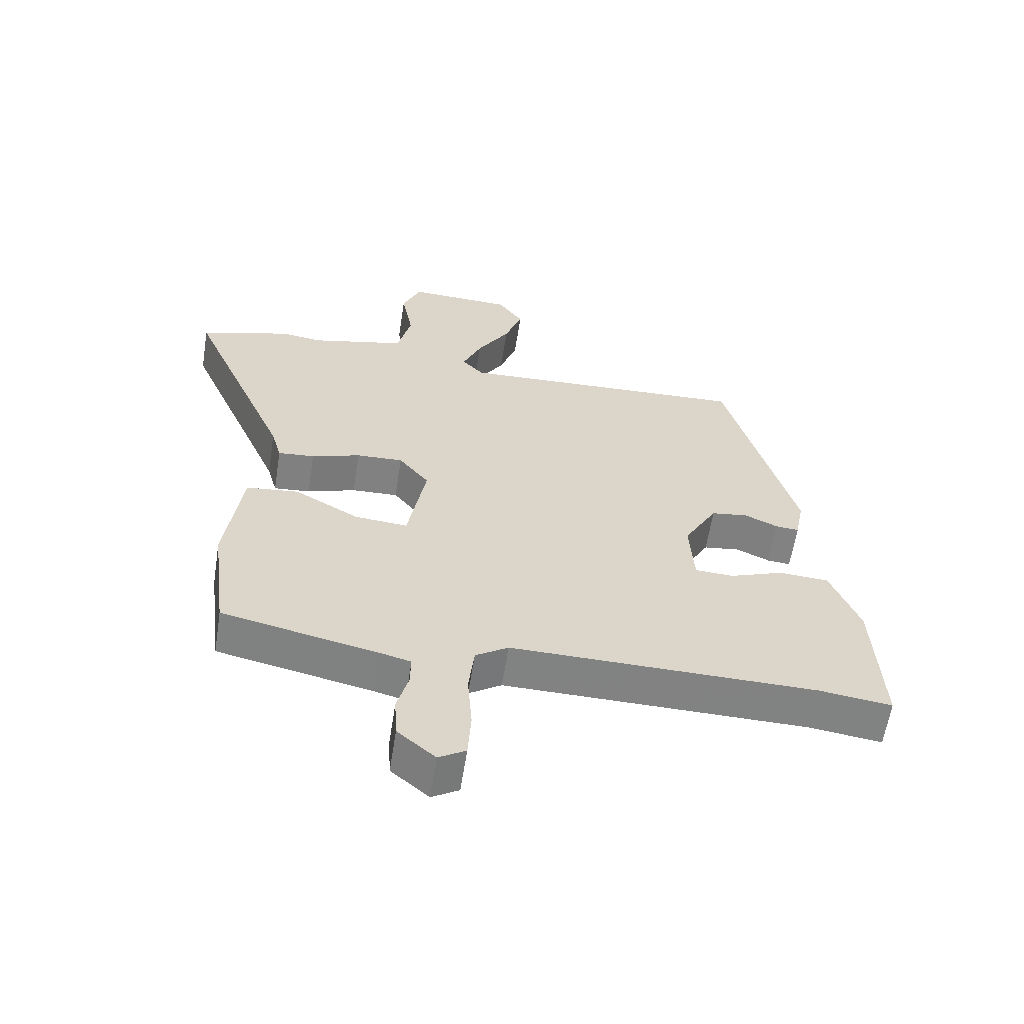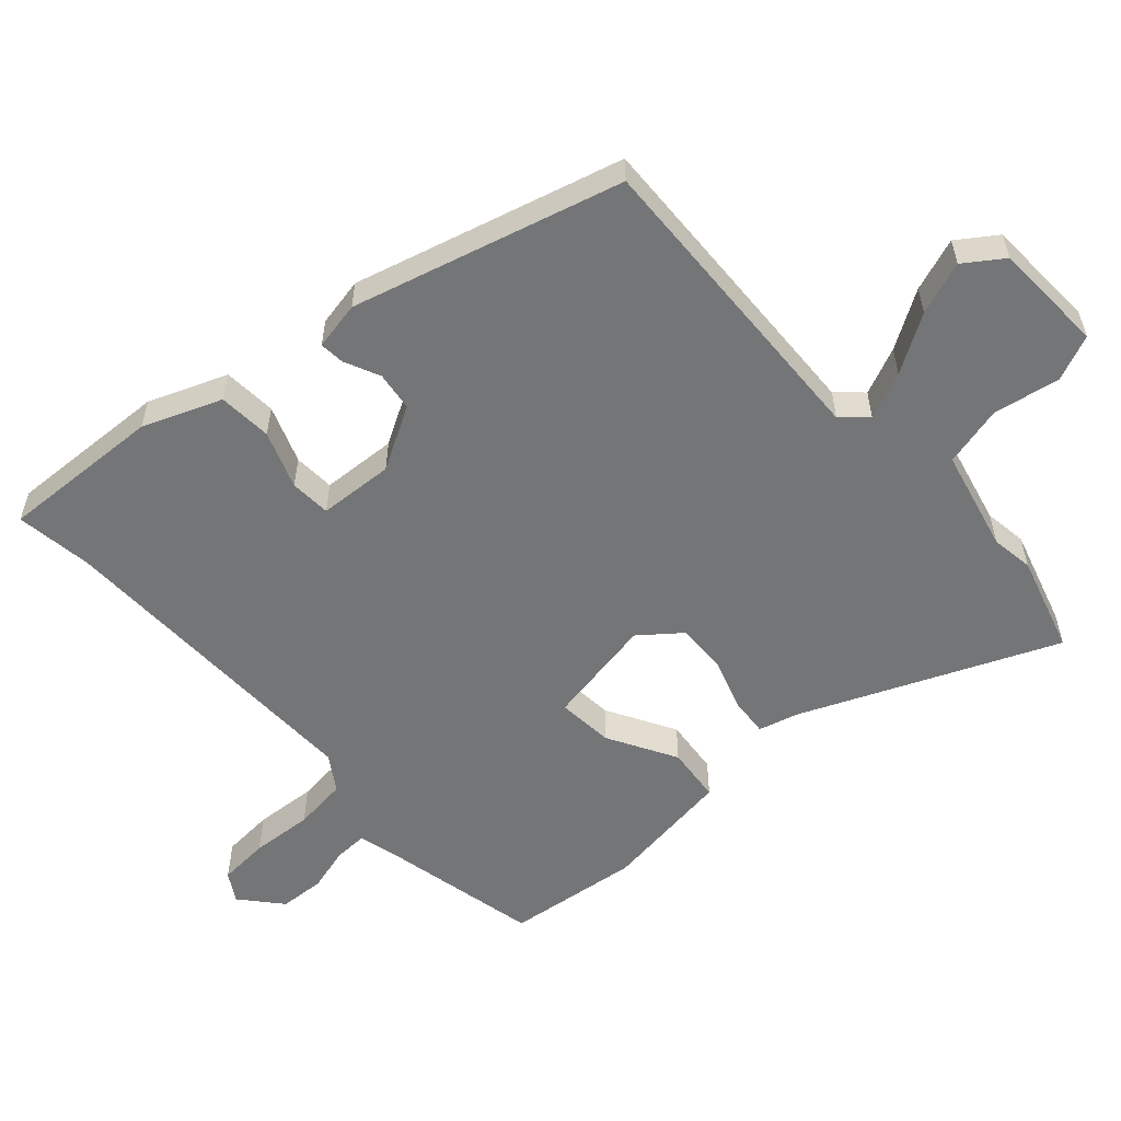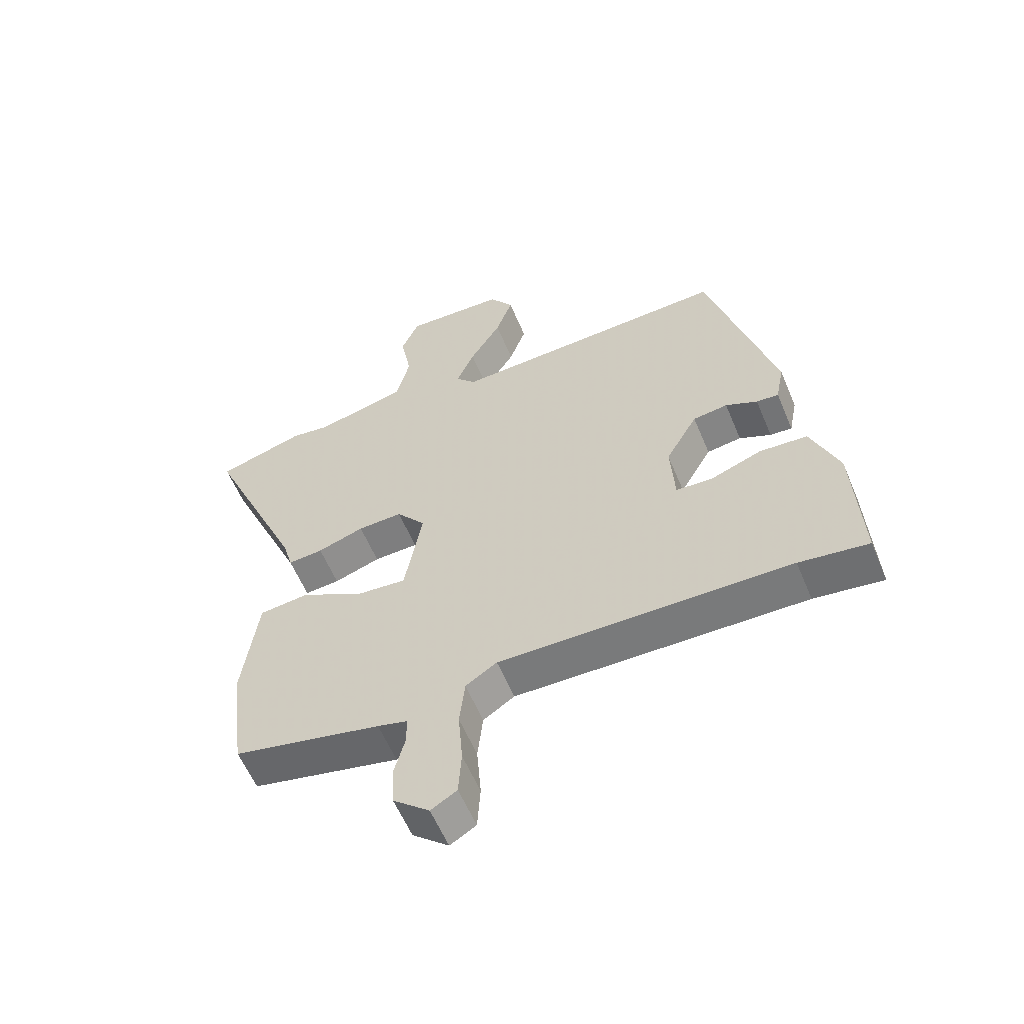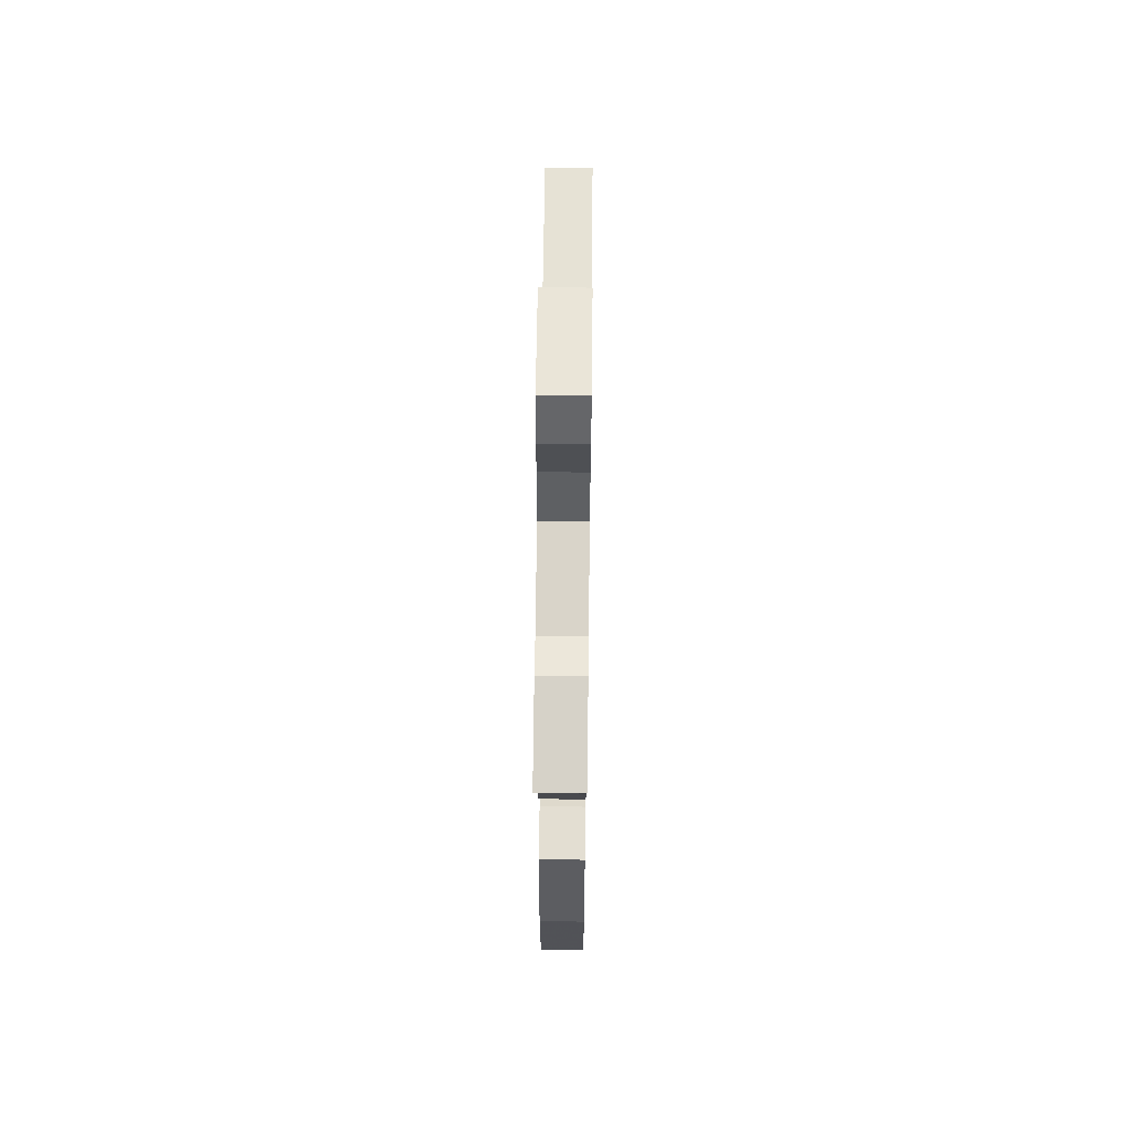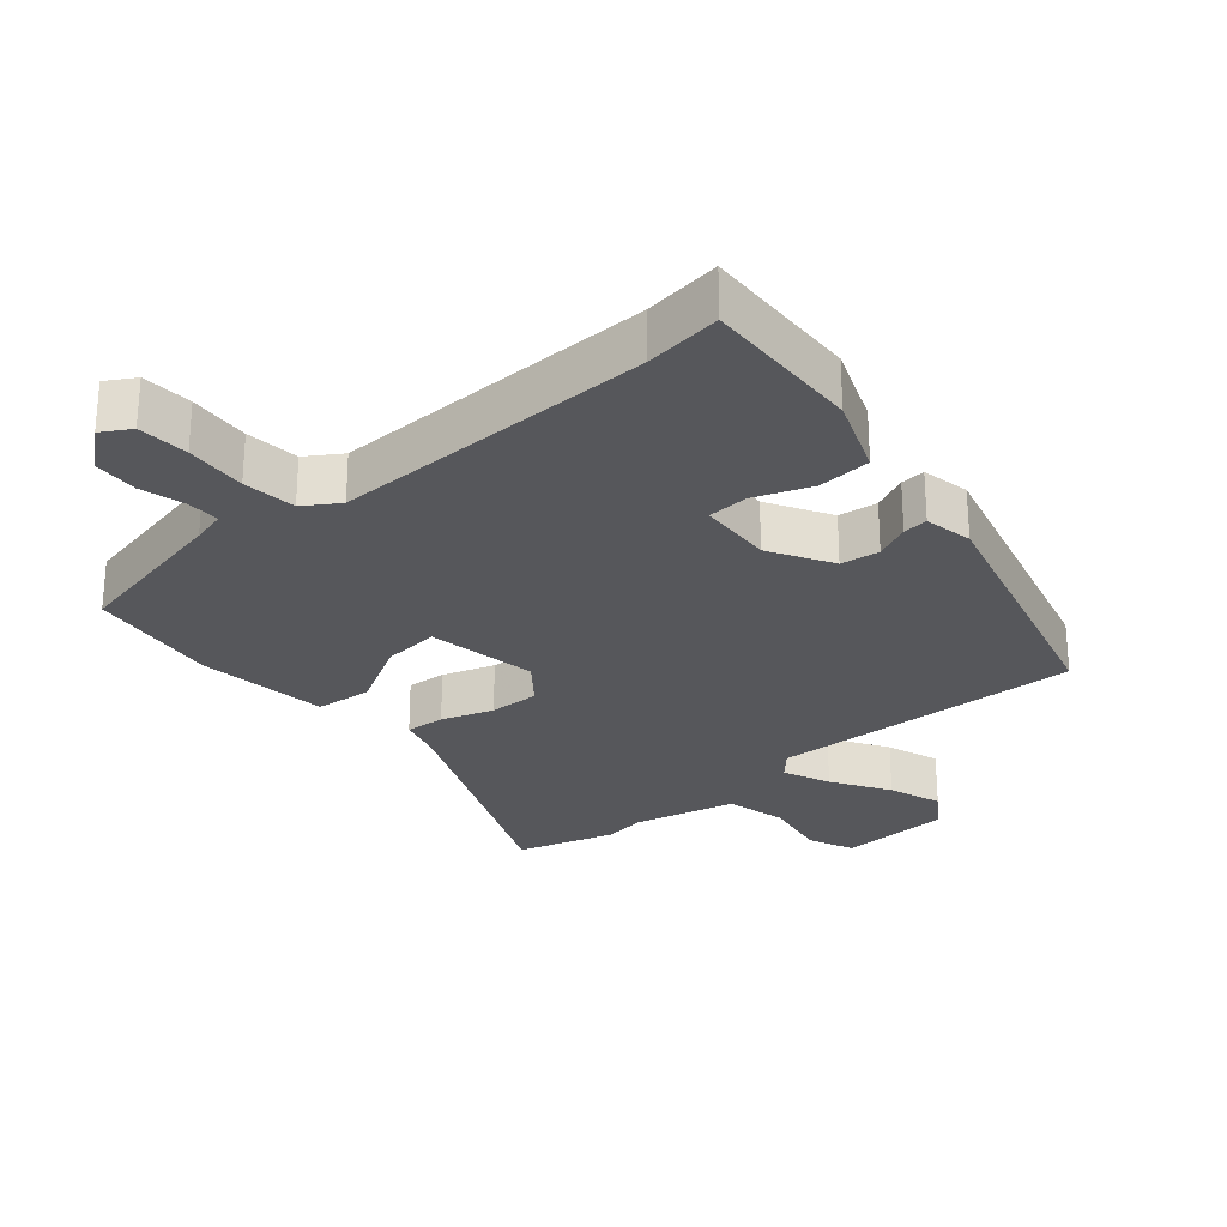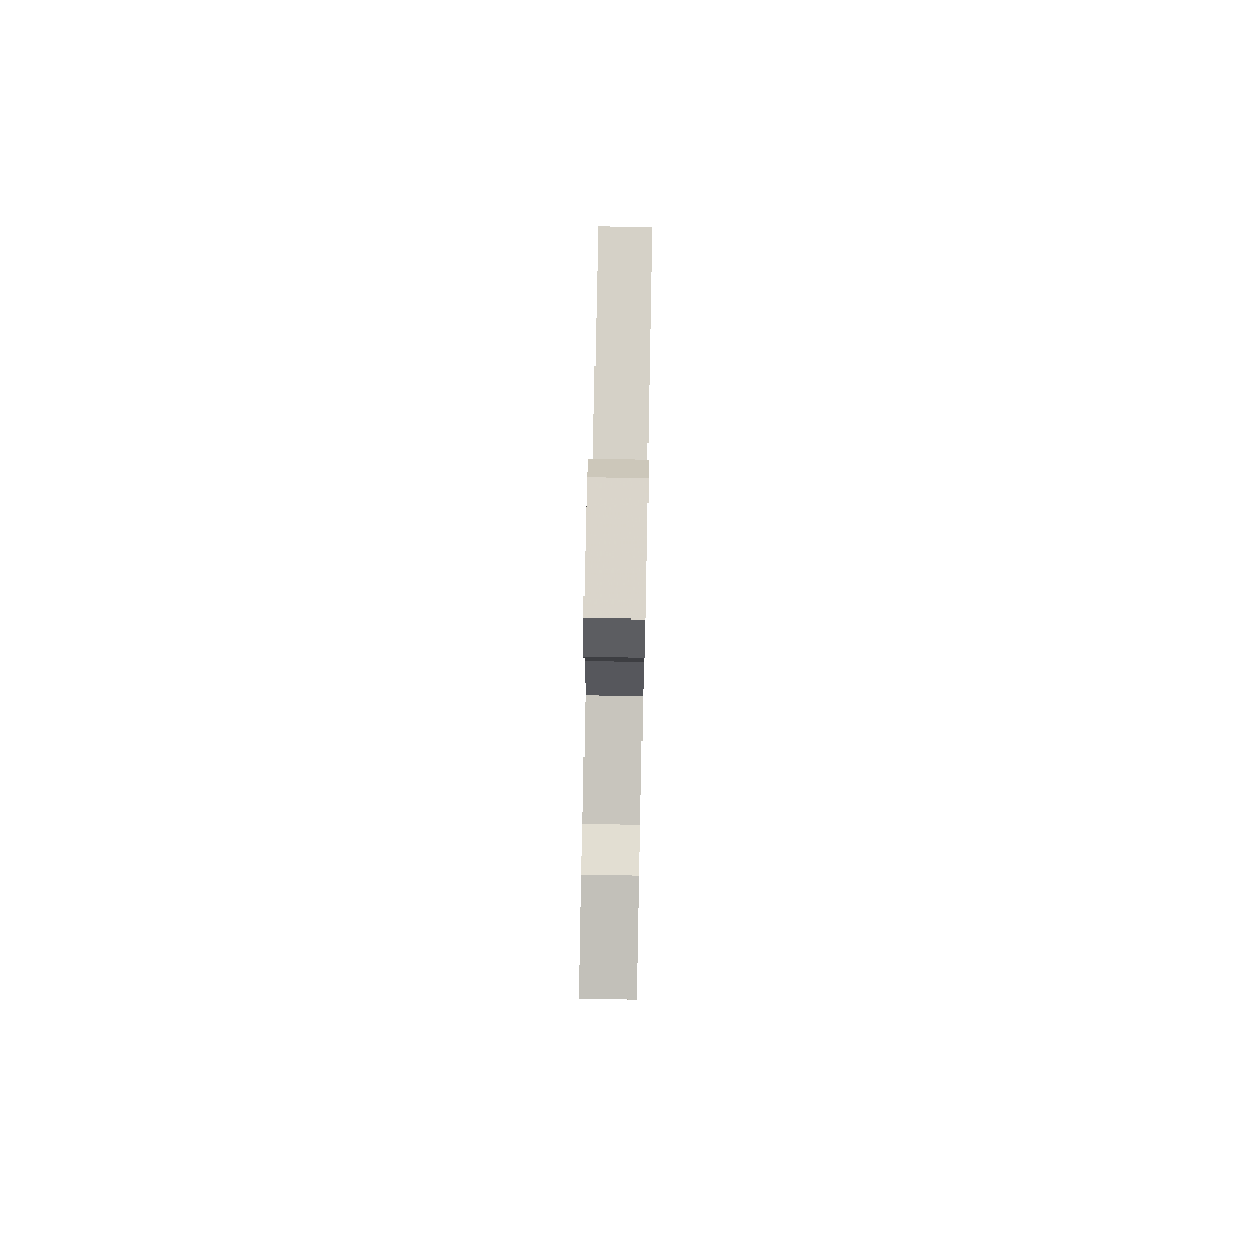
<metadata>
{"format":"obj","ext":"obj","renderer":"f3d","projection":"perspective","resolution":1024,"background":"white","views":[{"elev":-60.6,"azim":171.1,"up":"+Z"},{"elev":-56.5,"azim":-47.7,"up":"+Y"},{"elev":-58.4,"azim":-157.4,"up":"+Z"},{"elev":61.2,"azim":90.7,"up":"+Z"},{"elev":-27.2,"azim":-139.3,"up":"+Y"},{"elev":76.2,"azim":91.3,"up":"+Z"}]}
</metadata>
<code>
v 0.471 0.07 0.509
v 0.616 0.07 0.465
v 0.454 0.07 0.09
v 0.438 0.07 0.032
v 0.38 0.07 0.037
v 0.303 0.07 0.063
v 0.229 0.07 0.066
v 0.181 0.07 0.006
v 0.21 0.07 -0.158
v 0.294 0.07 -0.151
v 0.396 0.07 -0.094
v 0.479 0.07 -0.103
v 0.505 0.07 -0.298
v 0.48 0.07 -0.496
v 0.235 0.07 -0.548
v 0.185 0.07 -0.561
v 0.186 0.07 -0.61
v 0.204 0.07 -0.677
v 0.2 0.07 -0.744
v 0.14 0.07 -0.795
v 0.097 0.07 -0.769
v 0.092 0.07 -0.693
v 0.099 0.07 -0.601
v 0.09 0.07 -0.521
v 0.038 0.07 -0.487
v -0.446 0.07 -0.493
v -0.561 0.07 -0.508
v -0.549 0.07 -0.267
v -0.503 0.07 -0.151
v -0.423 0.07 -0.146
v -0.338 0.07 -0.178
v -0.277 0.07 -0.175
v -0.27 0.07 -0.063
v -0.323 0.07 0.03
v -0.381 0.07 0.038
v -0.434 0.07 0.014
v -0.471 0.07 0.011
v -0.485 0.07 0.083
v -0.375 0.07 0.482
v 0.092 0.07 0.46
v 0.126 0.07 0.497
v 0.096 0.07 0.567
v 0.044 0.07 0.652
v 0.016 0.07 0.731
v 0.056 0.07 0.788
v 0.223 0.07 0.794
v 0.252 0.07 0.726
v 0.234 0.07 0.627
v 0.256 0.07 0.537
v 0.408 0.07 0.5
v 0.471 0 0.509
v 0.616 0 0.465
v 0.454 0 0.09
v 0.438 0 0.032
v 0.38 0 0.037
v 0.303 0 0.063
v 0.229 0 0.066
v 0.181 0 0.006
v 0.21 0 -0.158
v 0.294 0 -0.151
v 0.396 0 -0.094
v 0.479 0 -0.103
v 0.505 0 -0.298
v 0.48 0 -0.496
v 0.235 0 -0.548
v 0.185 0 -0.561
v 0.186 0 -0.61
v 0.204 0 -0.677
v 0.2 0 -0.744
v 0.14 0 -0.795
v 0.097 0 -0.769
v 0.092 0 -0.693
v 0.099 0 -0.601
v 0.09 0 -0.521
v 0.038 0 -0.487
v -0.446 0 -0.493
v -0.561 0 -0.508
v -0.549 0 -0.267
v -0.503 0 -0.151
v -0.423 0 -0.146
v -0.338 0 -0.178
v -0.277 0 -0.175
v -0.27 0 -0.063
v -0.323 0 0.03
v -0.381 0 0.038
v -0.434 0 0.014
v -0.471 0 0.011
v -0.485 0 0.083
v -0.375 0 0.482
v 0.092 0 0.46
v 0.126 0 0.497
v 0.096 0 0.567
v 0.044 0 0.652
v 0.016 0 0.731
v 0.056 0 0.788
v 0.223 0 0.794
v 0.252 0 0.726
v 0.234 0 0.627
v 0.256 0 0.537
v 0.408 0 0.5
f 46 47 48
f 45 46 48
f 44 45 48
f 43 44 48
f 42 43 48
f 41 42 48 49
f 40 41 49 50
f 38 39 40
f 37 38 40
f 36 37 40
f 35 36 40
f 34 35 40 50
f 29 30 31
f 28 29 31
f 27 28 31
f 26 27 31
f 25 26 31 32
f 24 25 32 33
f 21 22 23
f 20 21 23
f 19 20 23
f 18 19 23
f 17 18 23
f 16 17 23 24
f 24 33 34
f 16 24 34
f 15 16 34
f 13 14 15
f 12 13 15
f 11 12 15
f 10 11 15
f 3 4 5 6
f 3 6 7
f 2 3 7
f 1 2 7
f 50 1 7 8
f 9 10 15
f 8 9 15 34
f 8 34 50
f 98 97 96
f 98 96 95
f 98 95 94
f 98 94 93
f 98 93 92
f 99 98 92 91
f 100 99 91 90
f 90 89 88
f 90 88 87
f 90 87 86
f 90 86 85
f 100 90 85 84
f 81 80 79
f 81 79 78
f 81 78 77
f 81 77 76
f 82 81 76 75
f 83 82 75 74
f 73 72 71
f 73 71 70
f 73 70 69
f 73 69 68
f 73 68 67
f 74 73 67 66
f 84 83 74
f 84 74 66
f 84 66 65
f 65 64 63
f 65 63 62
f 65 62 61
f 65 61 60
f 56 55 54 53
f 57 56 53
f 57 53 52
f 57 52 51
f 58 57 51 100
f 65 60 59
f 84 65 59 58
f 100 84 58
f 1 51 52 2
f 2 52 53 3
f 3 53 54 4
f 4 54 55 5
f 5 55 56 6
f 6 56 57 7
f 7 57 58 8
f 8 58 59 9
f 9 59 60 10
f 10 60 61 11
f 11 61 62 12
f 12 62 63 13
f 13 63 64 14
f 14 64 65 15
f 15 65 66 16
f 16 66 67 17
f 17 67 68 18
f 18 68 69 19
f 19 69 70 20
f 20 70 71 21
f 21 71 72 22
f 22 72 73 23
f 23 73 74 24
f 24 74 75 25
f 25 75 76 26
f 26 76 77 27
f 27 77 78 28
f 28 78 79 29
f 29 79 80 30
f 30 80 81 31
f 31 81 82 32
f 32 82 83 33
f 33 83 84 34
f 34 84 85 35
f 35 85 86 36
f 36 86 87 37
f 37 87 88 38
f 38 88 89 39
f 39 89 90 40
f 40 90 91 41
f 41 91 92 42
f 42 92 93 43
f 43 93 94 44
f 44 94 95 45
f 45 95 96 46
f 46 96 97 47
f 47 97 98 48
f 48 98 99 49
f 49 99 100 50
f 50 100 51 1

</code>
